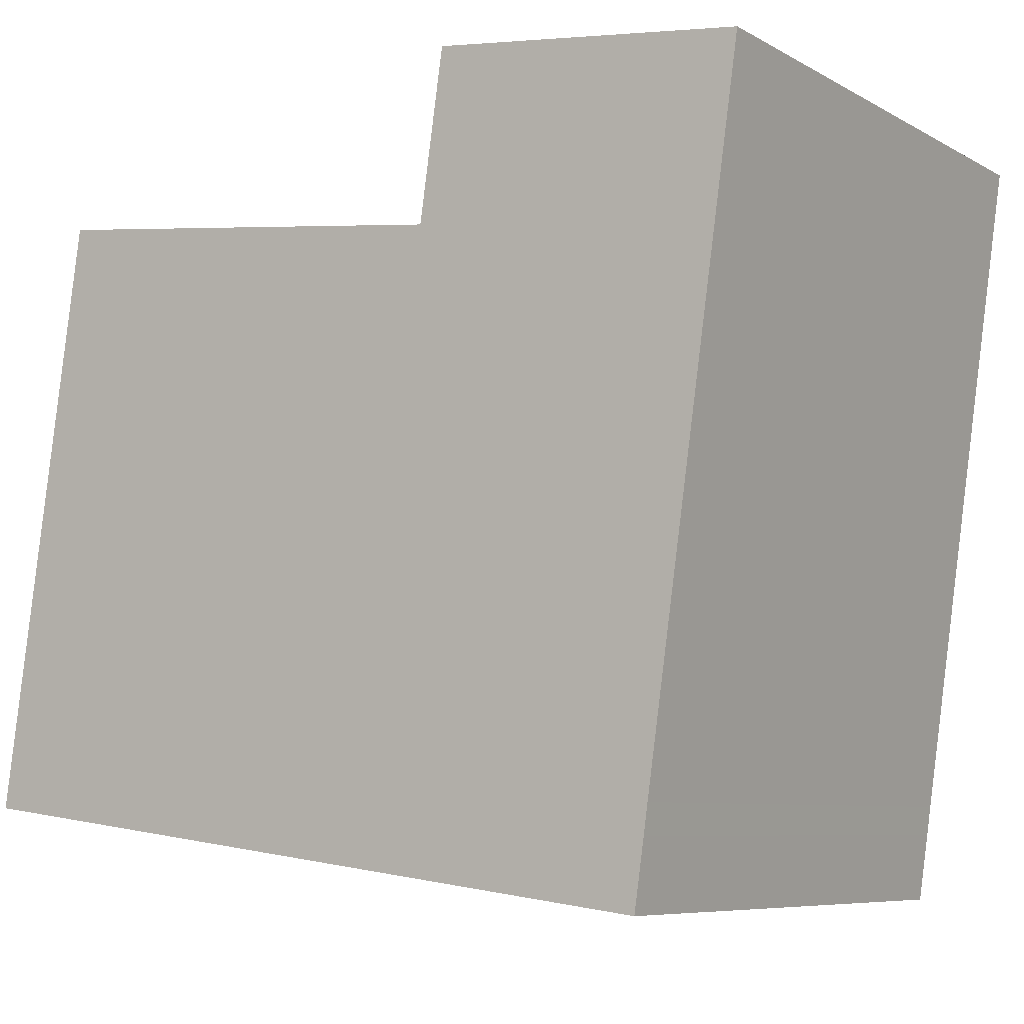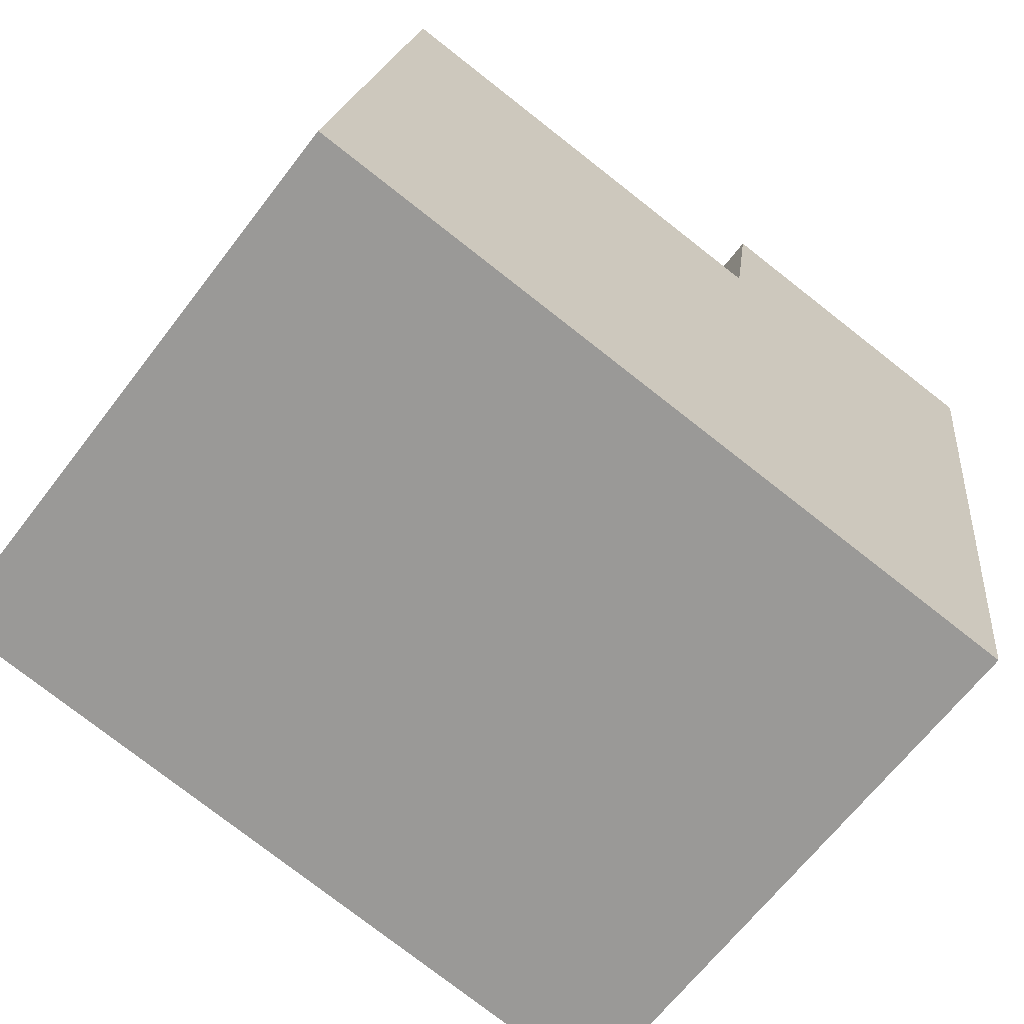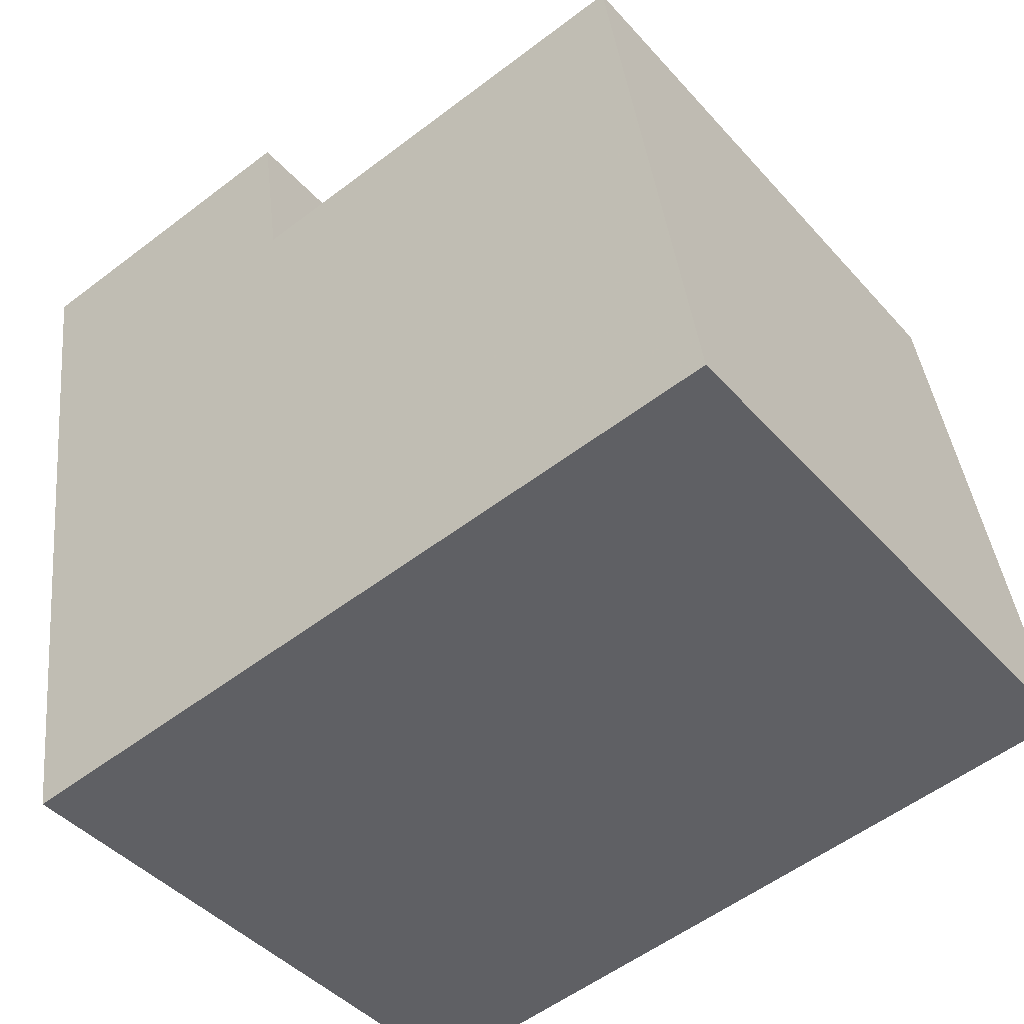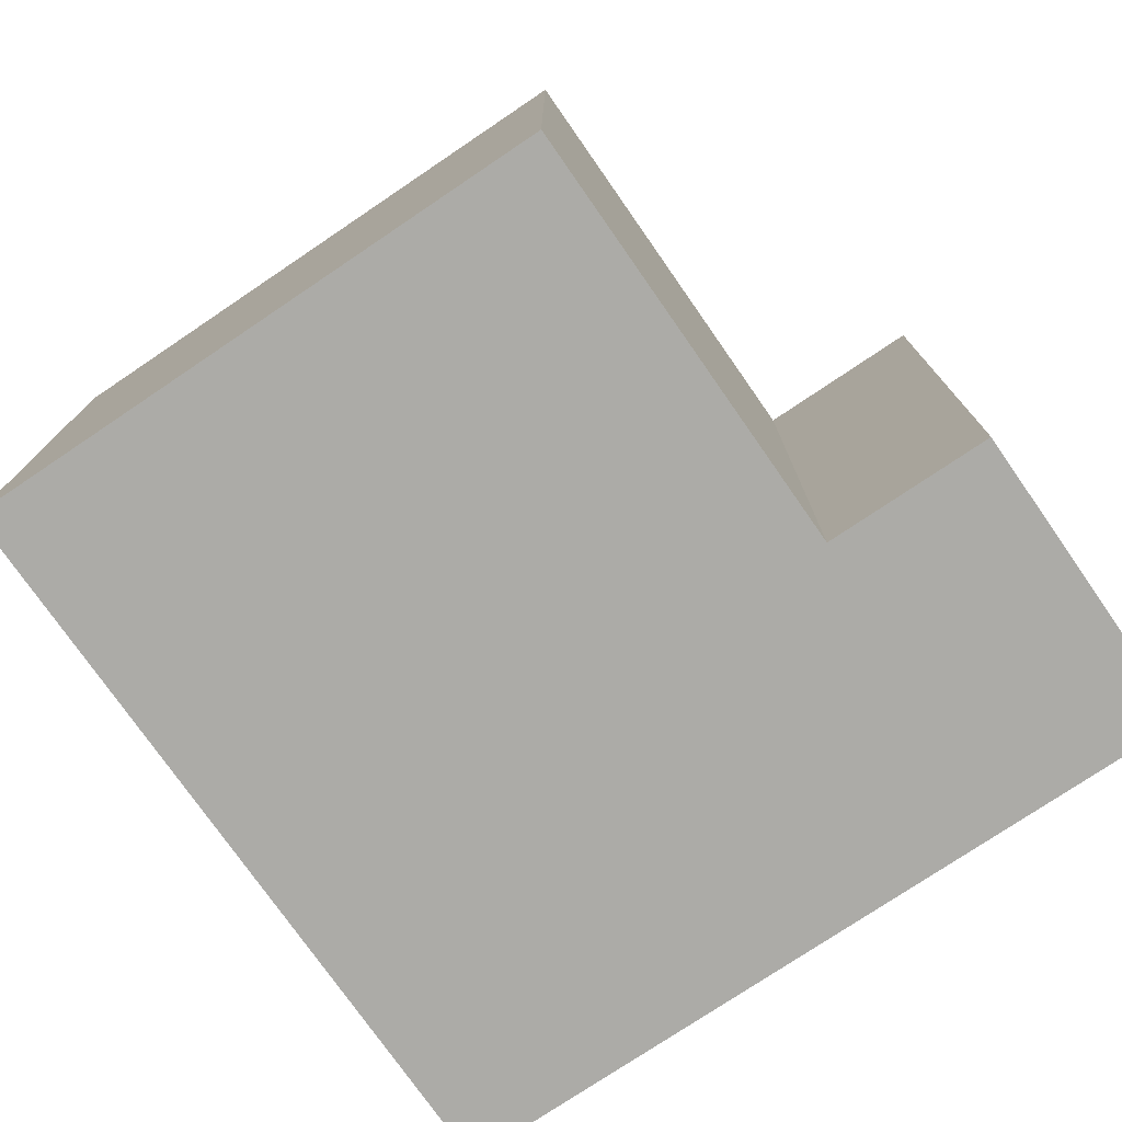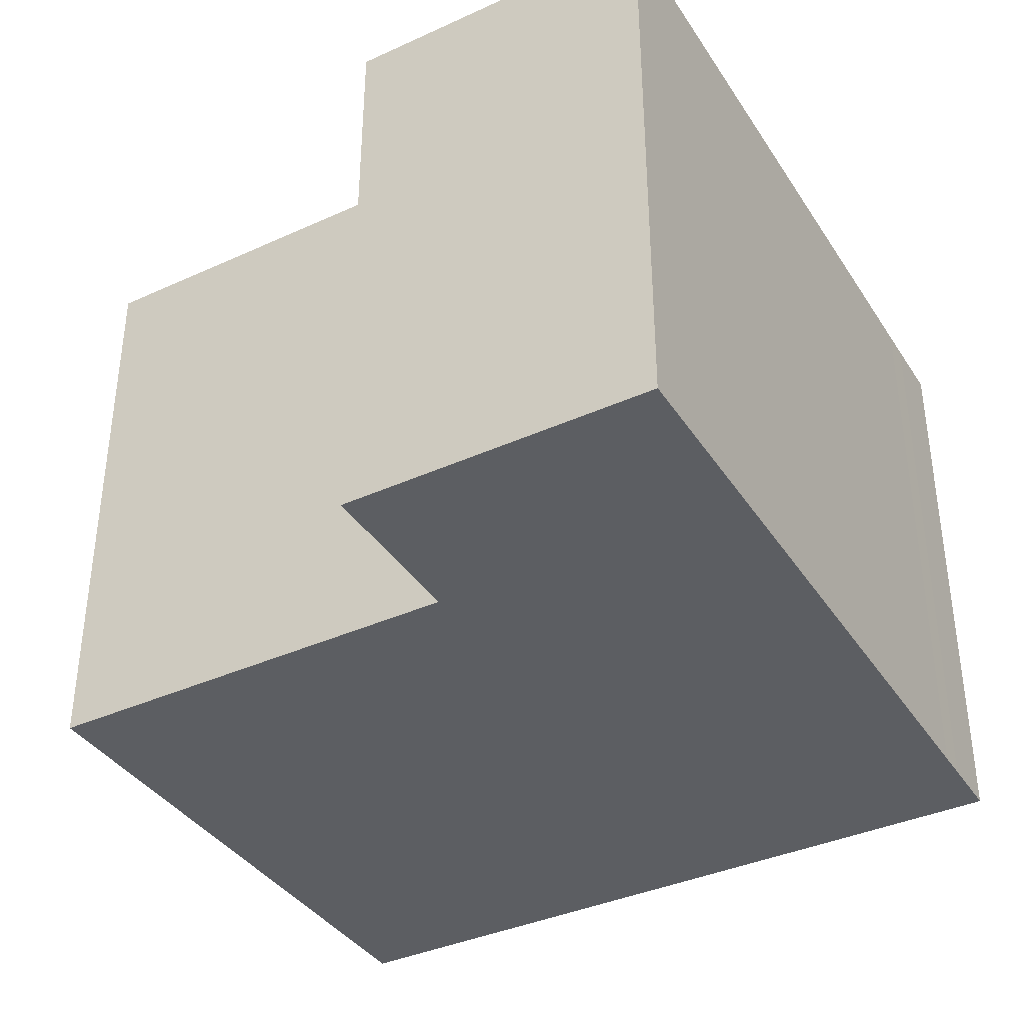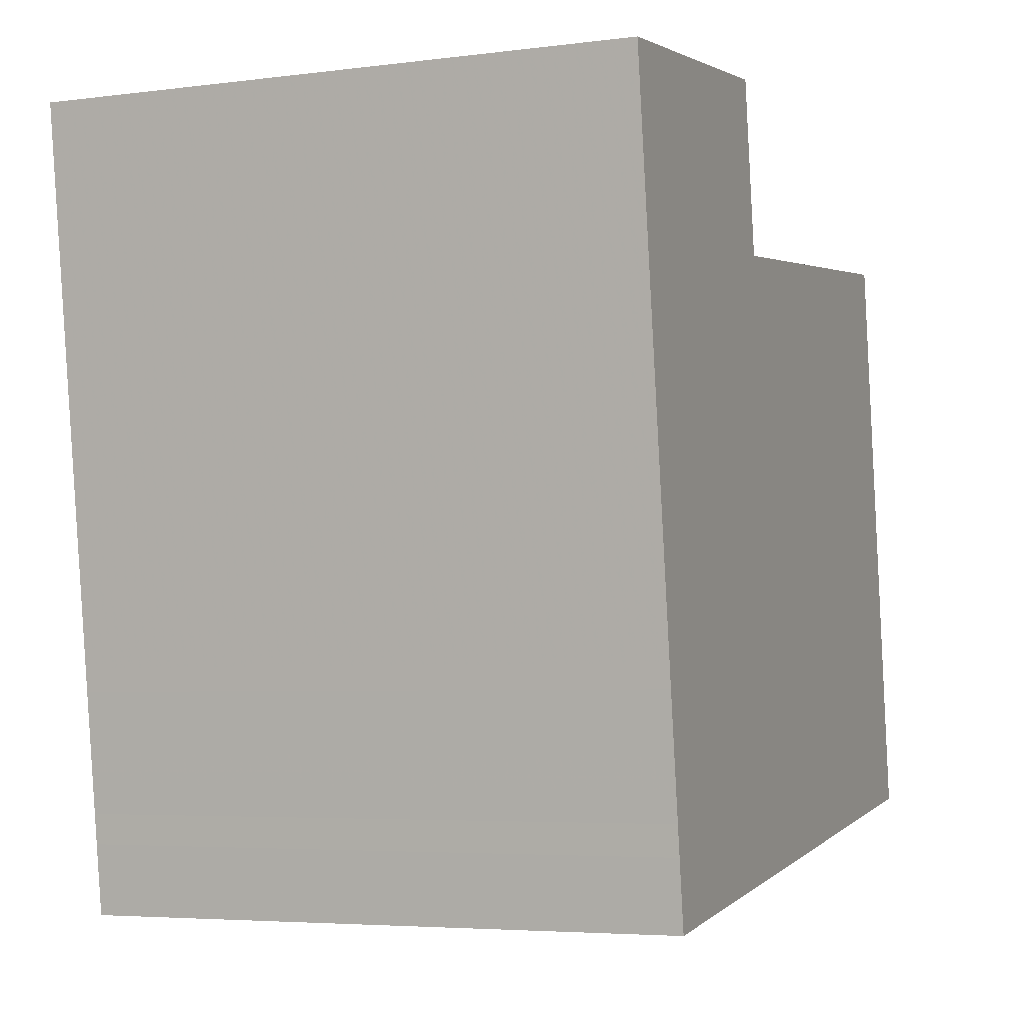
<metadata>
{"format":"obj","ext":"obj","renderer":"f3d","projection":"perspective","resolution":1024,"background":"white","views":[{"elev":-7.4,"azim":33.7,"up":"+Z"},{"elev":-65.6,"azim":-37.4,"up":"+Z"},{"elev":-43.6,"azim":-141.8,"up":"+Z"},{"elev":-76.2,"azim":-47.9,"up":"+Y"},{"elev":-37.6,"azim":37.4,"up":"+Y"},{"elev":-4.8,"azim":112.4,"up":"+Z"}]}
</metadata>
<code>
v -6.542 -0.05131 0.111
v -6.531 -0.05131 0.1875
v -6.475 -0.05131 0.1804
v -6.445 -0.05131 0.09887
v -6.472 -0.05131 0.202
v -6.444 -0.05131 0.1075
v -6.444 -0.05131 0.1113
v -6.431 -0.05131 0.197
v -6.475 -0.1264 0.1804
v -6.531 -0.1264 0.1875
v -6.542 -0.1264 0.111
v -6.445 -0.1264 0.09887
v -6.472 -0.1264 0.202
v -6.444 -0.1264 0.1075
v -6.444 -0.1264 0.1113
v -6.441 -0.1264 0.129
v -6.431 -0.1264 0.197
v -6.531 -0.1264 0.1875
v -6.475 -0.1264 0.1804
v -6.475 -0.05131 0.1804
v -6.531 -0.05131 0.1875
v -6.542 -0.1264 0.111
v -6.531 -0.1264 0.1875
v -6.531 -0.05131 0.1875
v -6.542 -0.05131 0.111
v -6.445 -0.1264 0.09887
v -6.542 -0.1264 0.111
v -6.542 -0.05131 0.111
v -6.445 -0.05131 0.09887
v -6.445 -0.1264 0.1038
v -6.445 -0.1264 0.09887
v -6.445 -0.05131 0.09887
v -6.445 -0.05131 0.1038
v -6.444 -0.1264 0.1075
v -6.445 -0.1264 0.1038
v -6.445 -0.05131 0.1038
v -6.444 -0.05131 0.1075
v -6.444 -0.1264 0.1113
v -6.444 -0.1264 0.1075
v -6.444 -0.05131 0.1075
v -6.444 -0.05131 0.1113
v -6.443 -0.1264 0.115
v -6.444 -0.1264 0.1113
v -6.444 -0.05131 0.1113
v -6.443 -0.05131 0.115
v -6.442 -0.1264 0.1187
v -6.443 -0.1264 0.115
v -6.443 -0.05131 0.115
v -6.442 -0.05131 0.1187
v -6.442 -0.1264 0.1224
v -6.442 -0.1264 0.1187
v -6.442 -0.05131 0.1187
v -6.442 -0.05131 0.1224
v -6.441 -0.1264 0.1261
v -6.442 -0.1264 0.1224
v -6.442 -0.05131 0.1224
v -6.441 -0.05131 0.1261
v -6.441 -0.1264 0.129
v -6.441 -0.1264 0.1261
v -6.441 -0.05131 0.1261
v -6.441 -0.05131 0.129
v -6.431 -0.1264 0.197
v -6.441 -0.1264 0.129
v -6.441 -0.05131 0.129
v -6.431 -0.05131 0.197
v -6.472 -0.1264 0.202
v -6.431 -0.1264 0.197
v -6.431 -0.05131 0.197
v -6.472 -0.05131 0.202
v -6.475 -0.1264 0.1804
v -6.472 -0.1264 0.202
v -6.472 -0.05131 0.202
v -6.475 -0.05131 0.1804
f 1 2 3
f 4 1 3
f 4 3 5
f 6 4 5
f 7 6 5
f 8 7 5
f 9 10 11
f 9 11 12
f 13 9 12
f 13 12 14
f 13 14 15
f 13 15 16
f 17 13 16
f 18 19 20
f 18 20 21
f 22 23 24
f 22 24 25
f 26 27 28
f 26 28 29
f 30 31 32
f 30 32 33
f 34 35 36
f 34 36 37
f 38 39 40
f 38 40 41
f 42 43 44
f 42 44 45
f 46 47 48
f 46 48 49
f 50 51 52
f 50 52 53
f 54 55 56
f 54 56 57
f 58 59 60
f 58 60 61
f 62 63 64
f 62 64 65
f 66 67 68
f 66 68 69
f 70 71 72
f 70 72 73

</code>
